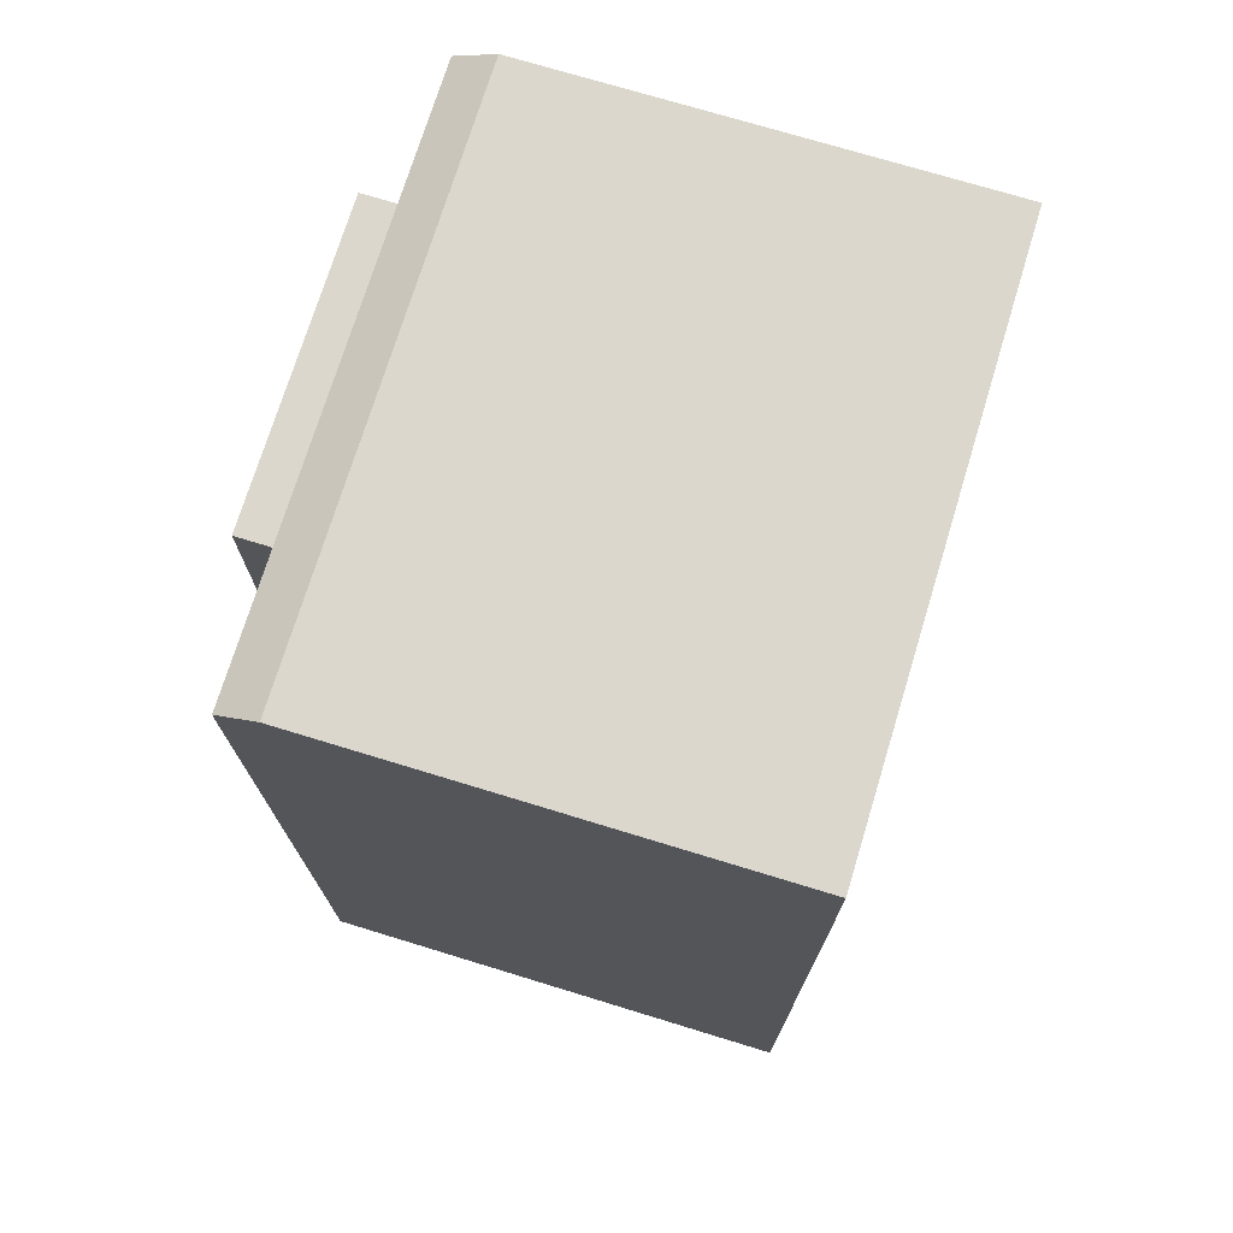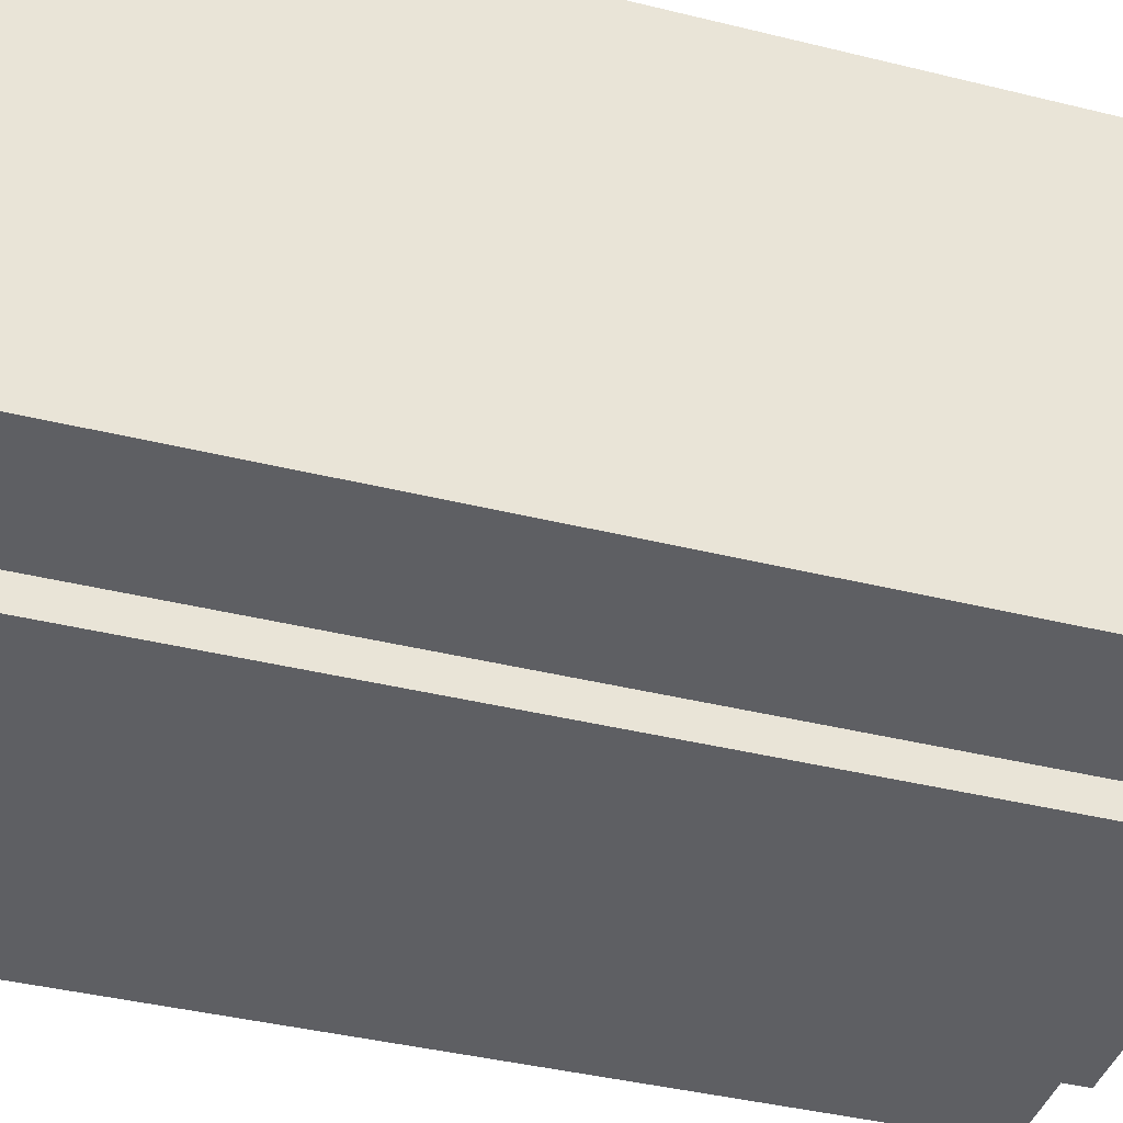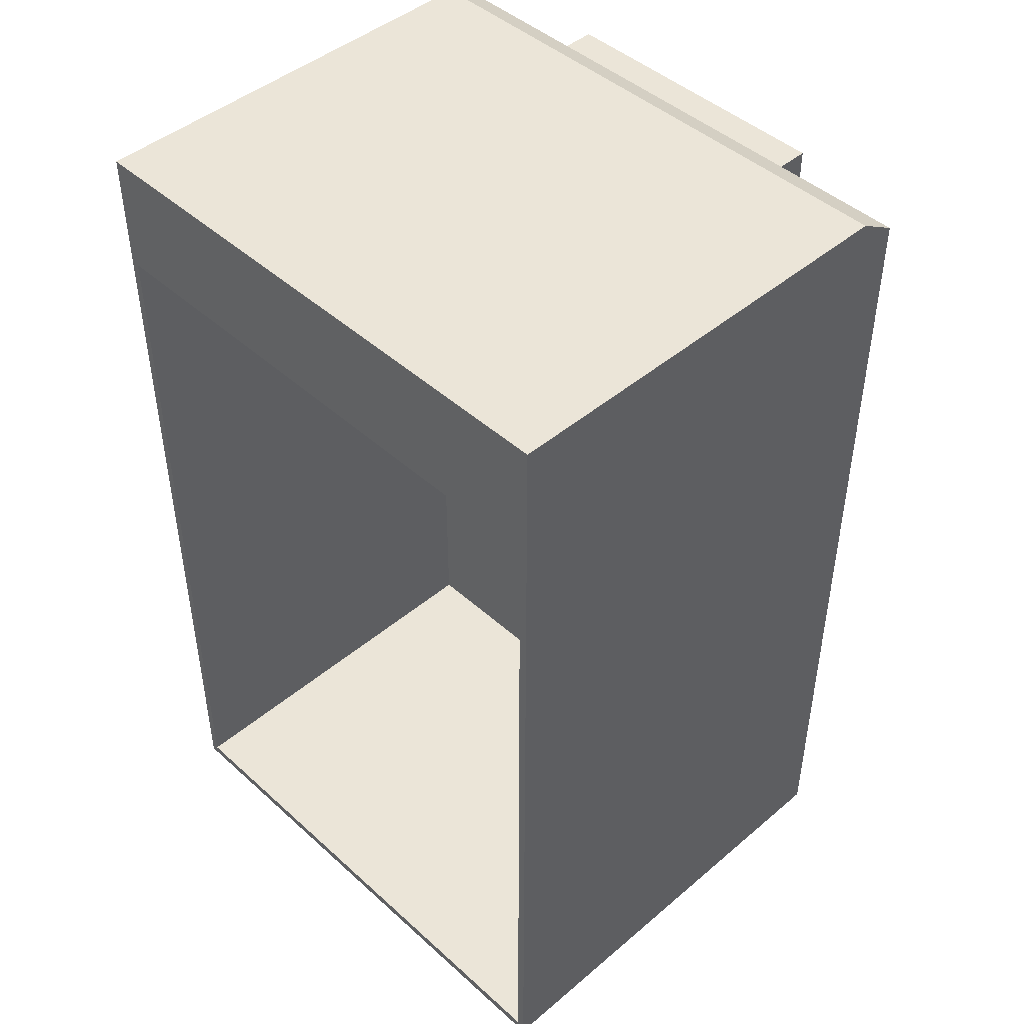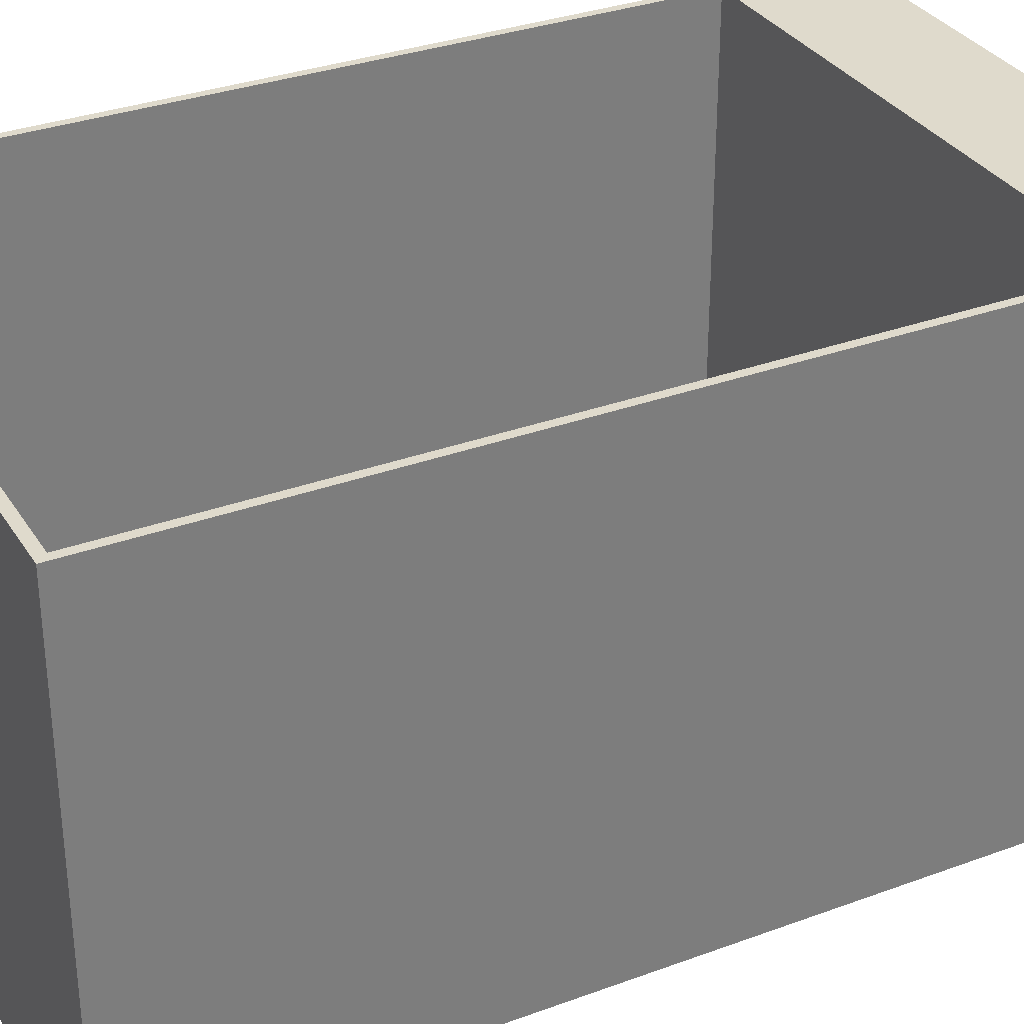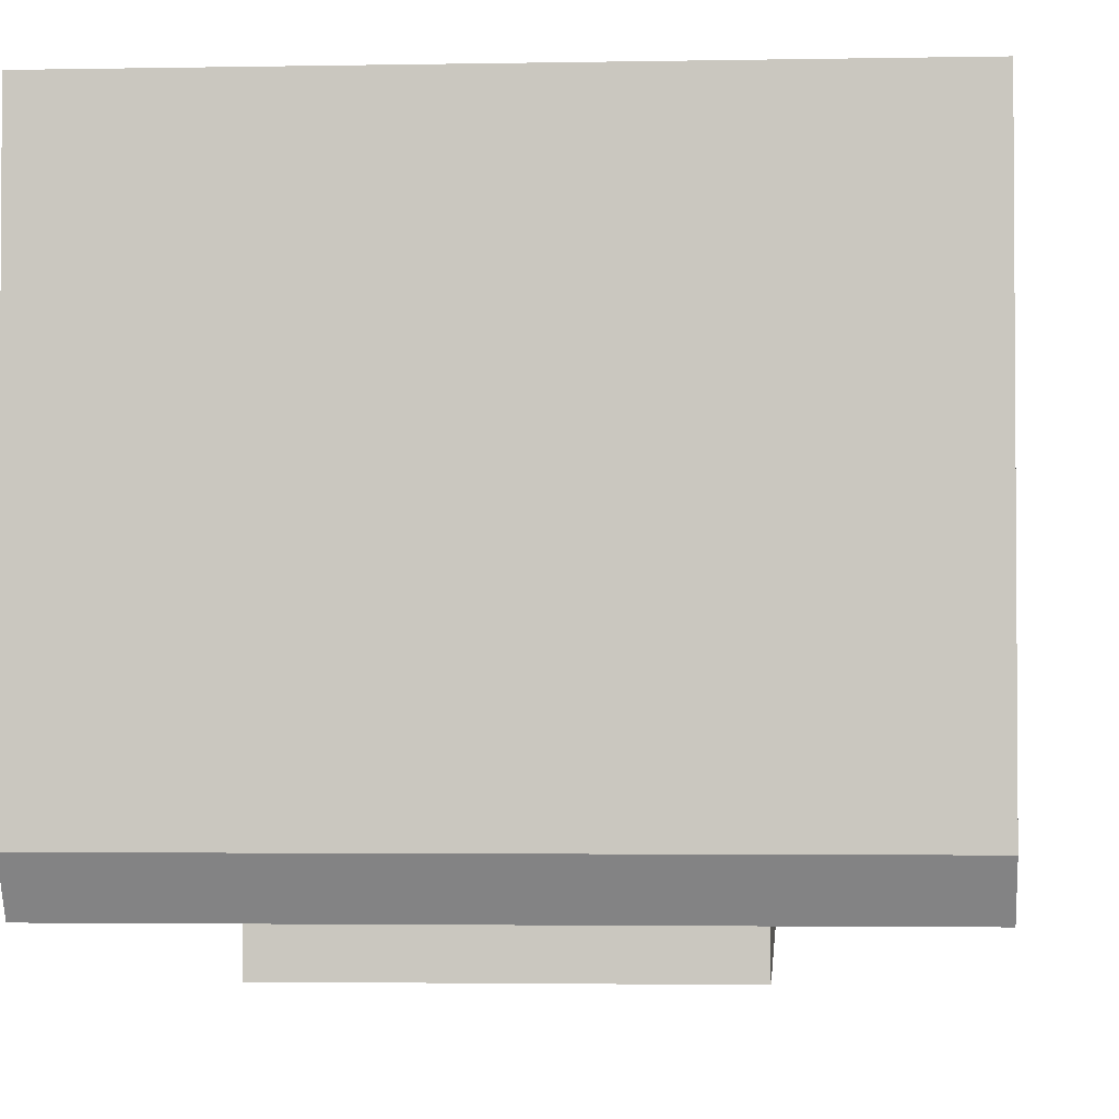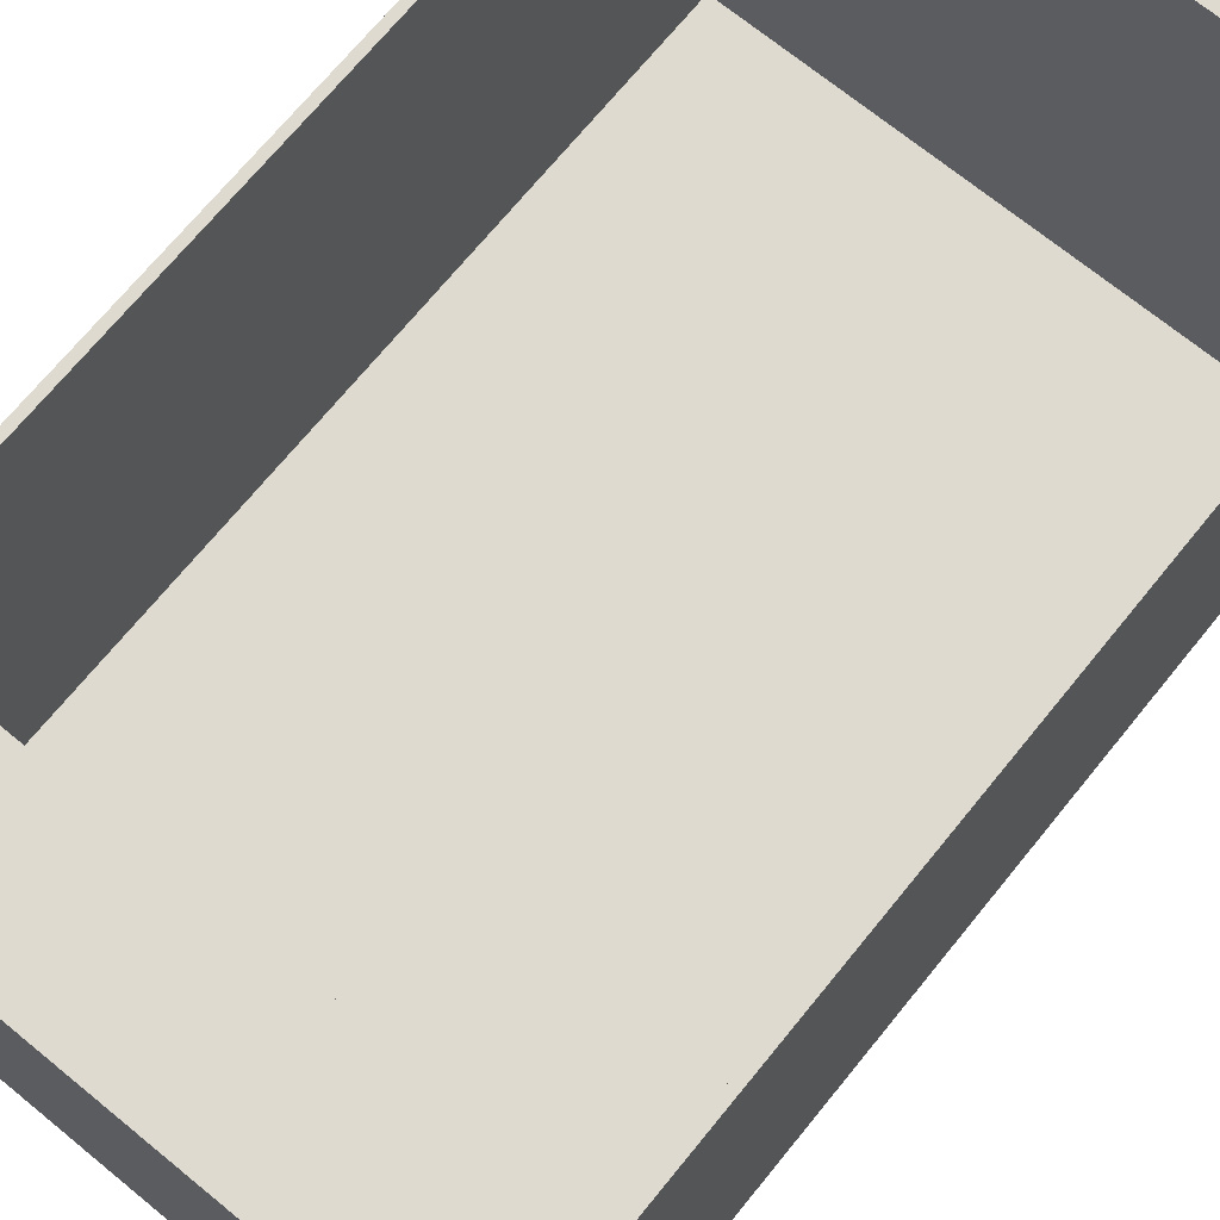
<metadata>
{"format":"obj","ext":"obj","renderer":"f3d","projection":"perspective","resolution":1024,"background":"white","views":[{"elev":73.3,"azim":-73.0,"up":"+Y"},{"elev":-40.6,"azim":73.2,"up":"+Z"},{"elev":45.6,"azim":45.9,"up":"+Y"},{"elev":32.4,"azim":62.8,"up":"+Z"},{"elev":-2.6,"azim":-176.0,"up":"+Z"},{"elev":70.8,"azim":-140.8,"up":"+Z"}]}
</metadata>
<code>
o Group_6/mesh3/mesh3-geometry#mesh3-geometry
v 0.4439 -0.7297 -0.2912
v 0.4439 0.5562 0.3706
v 0.4439 -0.7297 0.3706
v 0.4439 0.5562 -0.2912
v 0.4577 0.7573 0.3706
v -0.4589 -0.7297 0.3706
v -0.4589 0.5562 -0.2912
v 0.4577 -0.7457 0.3706
v -0.4727 0.7573 0.3706
v -0.4589 -0.7297 -0.2912
v -0.4589 0.5562 0.3706
v 0.4577 -0.7457 -0.4191
v 0.4577 0.7573 -0.3522
v -0.4727 -0.7457 0.3706
v 0.2357 -0.7457 -0.4191
v -0.4727 0.7573 -0.3522
v -0.2507 -0.7457 -0.4191
v 0.4577 0.7171 -0.4191
v -0.2507 -0.7457 -0.4725
v -0.4727 -0.7457 -0.4191
v -0.2507 0.7171 -0.4191
v 0.2357 0.7171 -0.4191
v 0.2357 -0.7457 -0.4725
v -0.4727 0.7171 -0.4191
v 0.2357 0.7171 -0.4725
v -0.2507 0.7171 -0.4725
f 1 2 3
f 2 1 4
f 3 2 1
f 4 1 2
f 5 3 2
f 2 3 5
f 6 1 3
f 3 1 6
f 1 7 4
f 4 7 1
f 7 2 4
f 4 2 7
f 3 5 8
f 8 5 3
f 5 2 9
f 9 2 5
f 1 6 10
f 10 6 1
f 8 6 3
f 3 6 8
f 7 1 10
f 10 1 7
f 2 7 11
f 11 7 2
f 5 12 8
f 8 12 5
f 11 9 2
f 2 9 11
f 9 13 5
f 5 13 9
f 11 10 6
f 6 10 11
f 14 6 8
f 8 6 14
f 10 11 7
f 7 11 10
f 12 5 13
f 13 5 12
f 15 8 12
f 12 8 15
f 6 9 11
f 11 9 6
f 13 9 16
f 16 9 13
f 6 14 9
f 9 14 6
f 17 14 8
f 8 14 17
f 12 13 18
f 18 13 12
f 19 8 15
f 15 8 19
f 18 15 12
f 12 15 18
f 9 20 16
f 16 20 9
f 16 21 13
f 13 21 16
f 20 9 14
f 14 9 20
f 14 17 20
f 20 17 14
f 17 8 19
f 19 8 17
f 13 22 18
f 18 22 13
f 23 19 15
f 15 19 23
f 15 18 22
f 22 18 15
f 16 20 24
f 24 20 16
f 21 16 24
f 24 16 21
f 13 21 22
f 22 21 13
f 21 20 17
f 17 20 21
f 19 21 17
f 17 21 19
f 25 19 23
f 23 19 25
f 15 25 23
f 23 25 15
f 25 15 22
f 22 15 25
f 20 21 24
f 24 21 20
f 21 25 22
f 22 25 21
f 21 19 26
f 26 19 21
f 19 25 26
f 26 25 19
f 25 21 26
f 26 21 25

</code>
